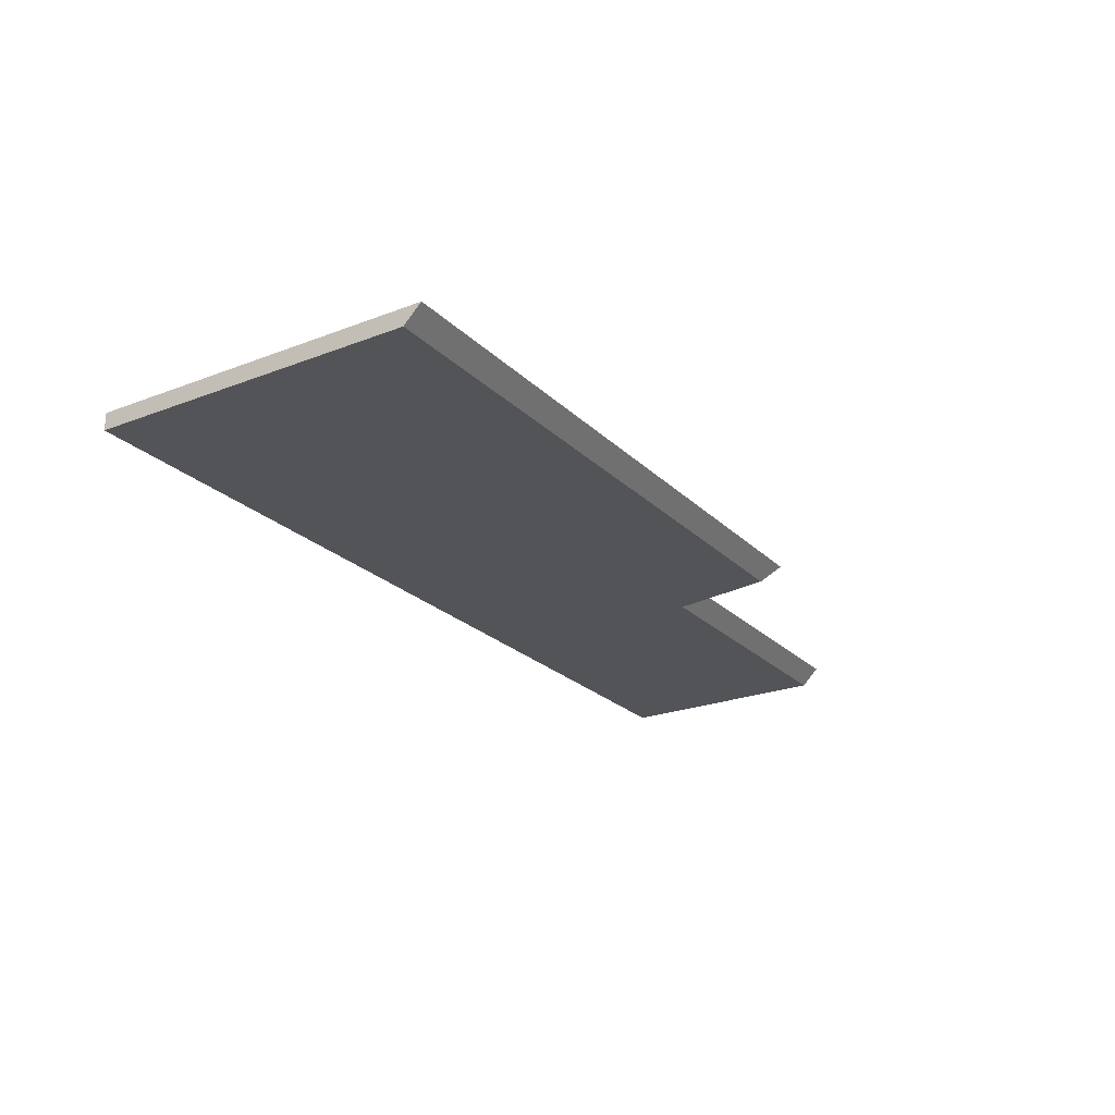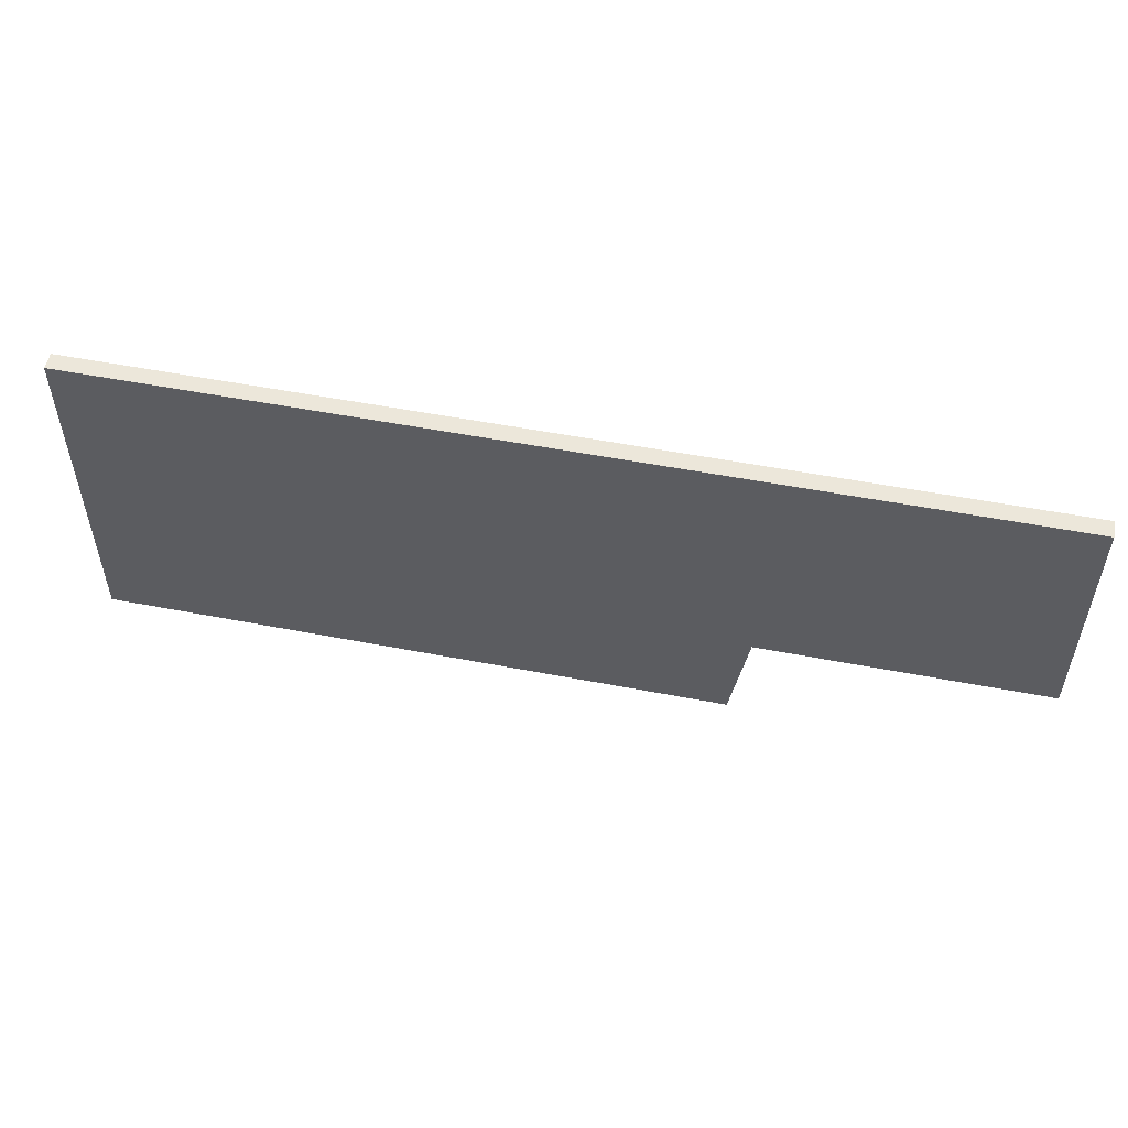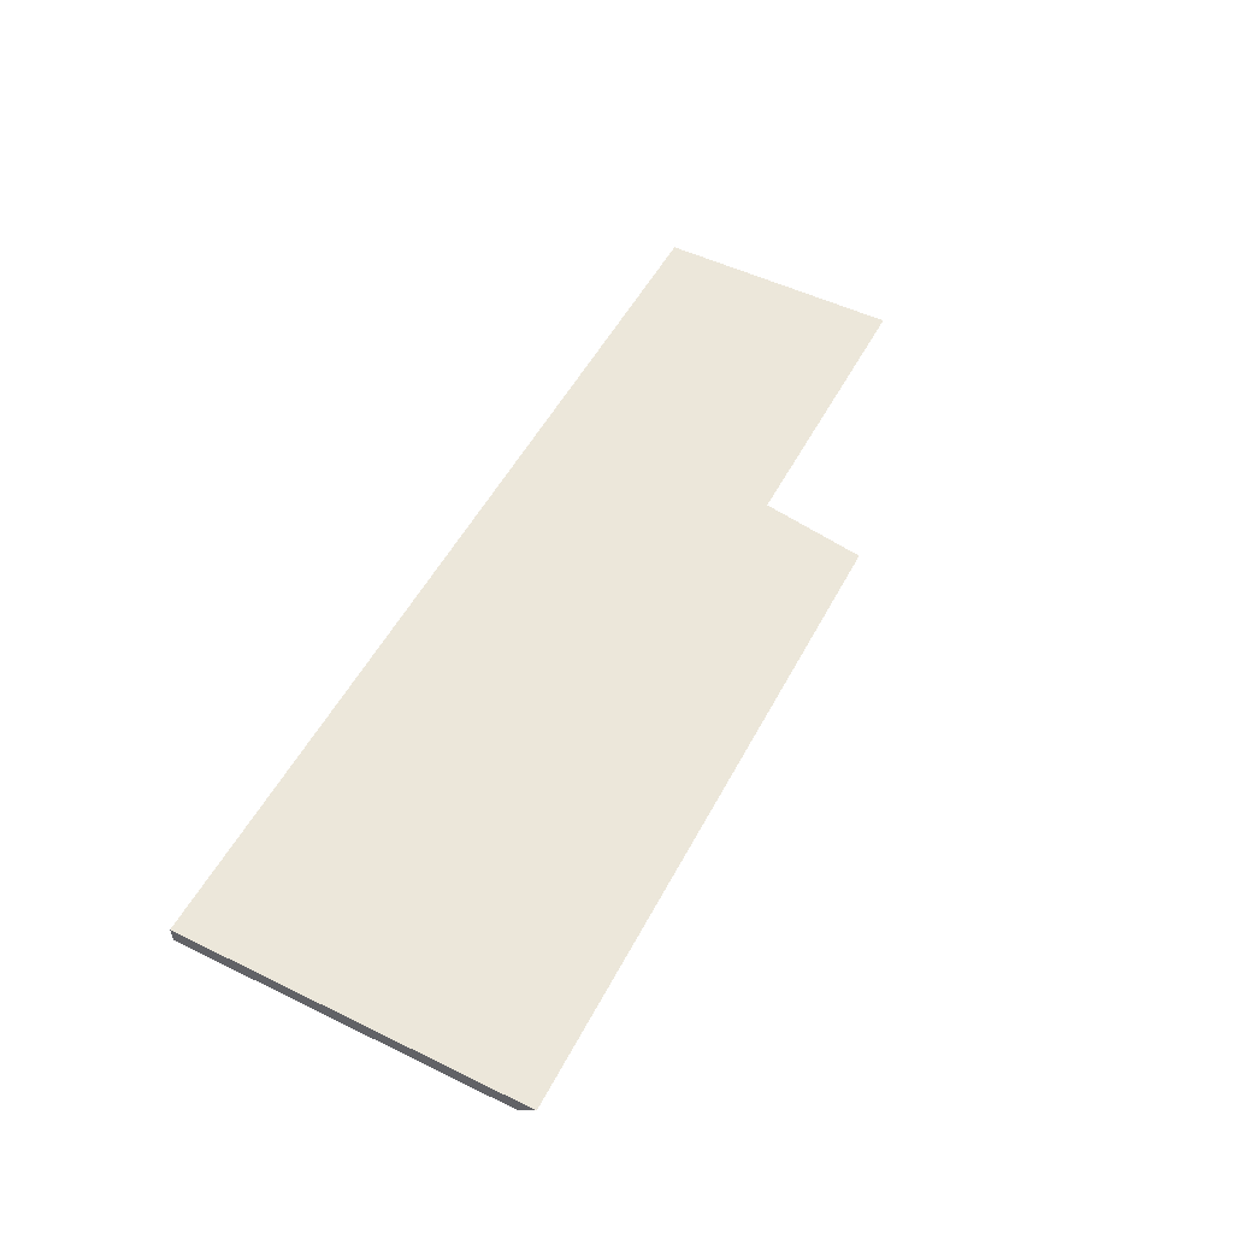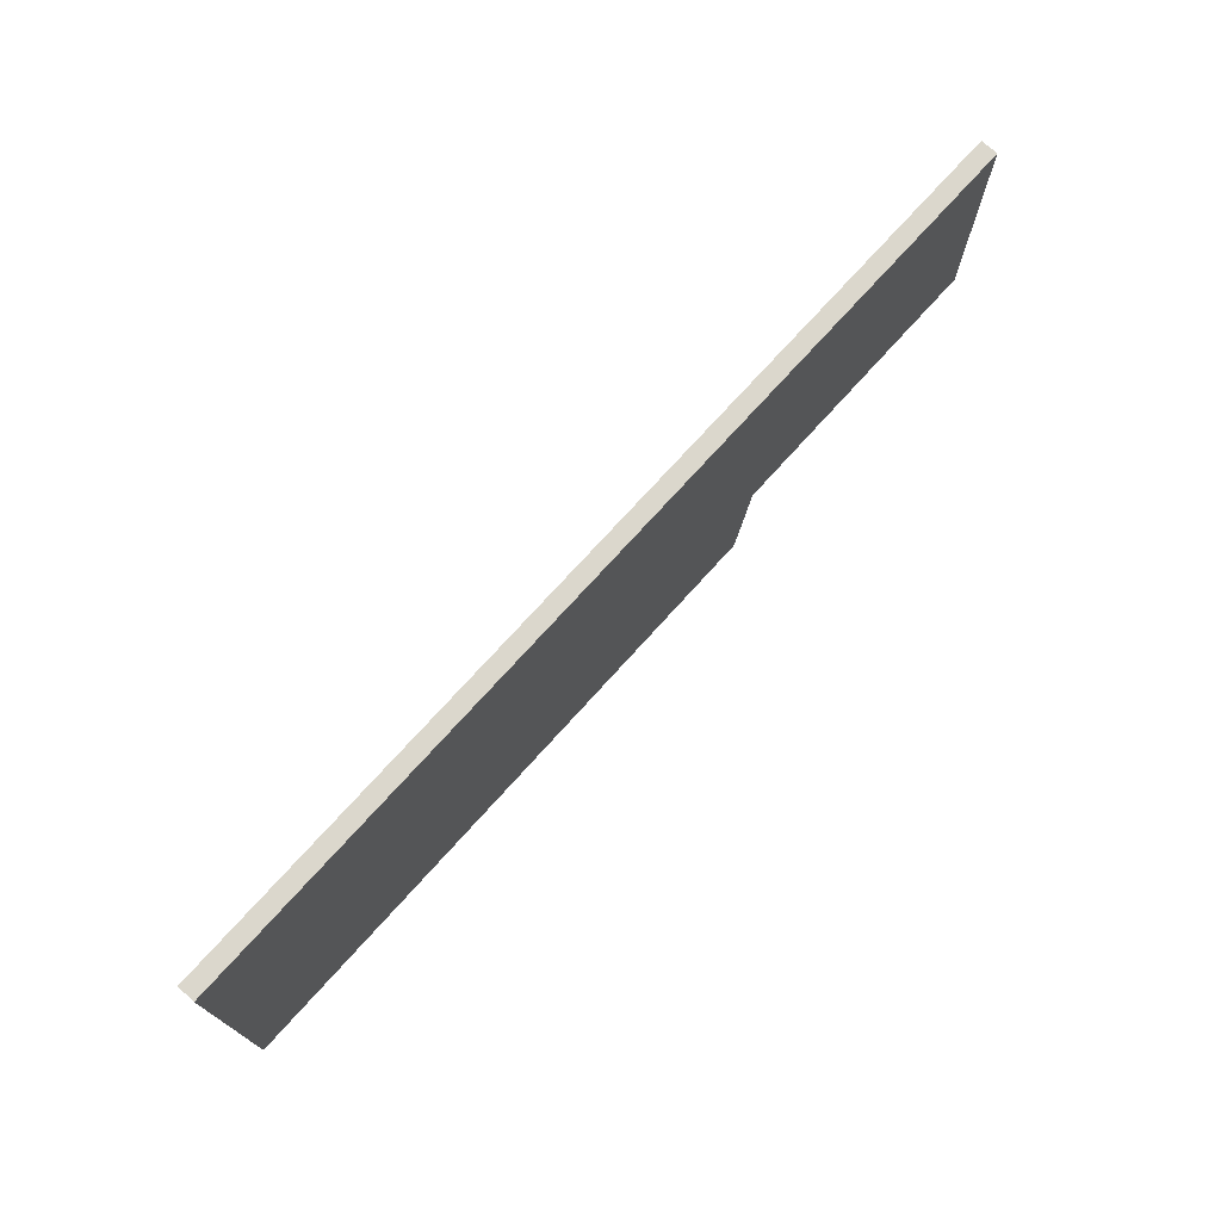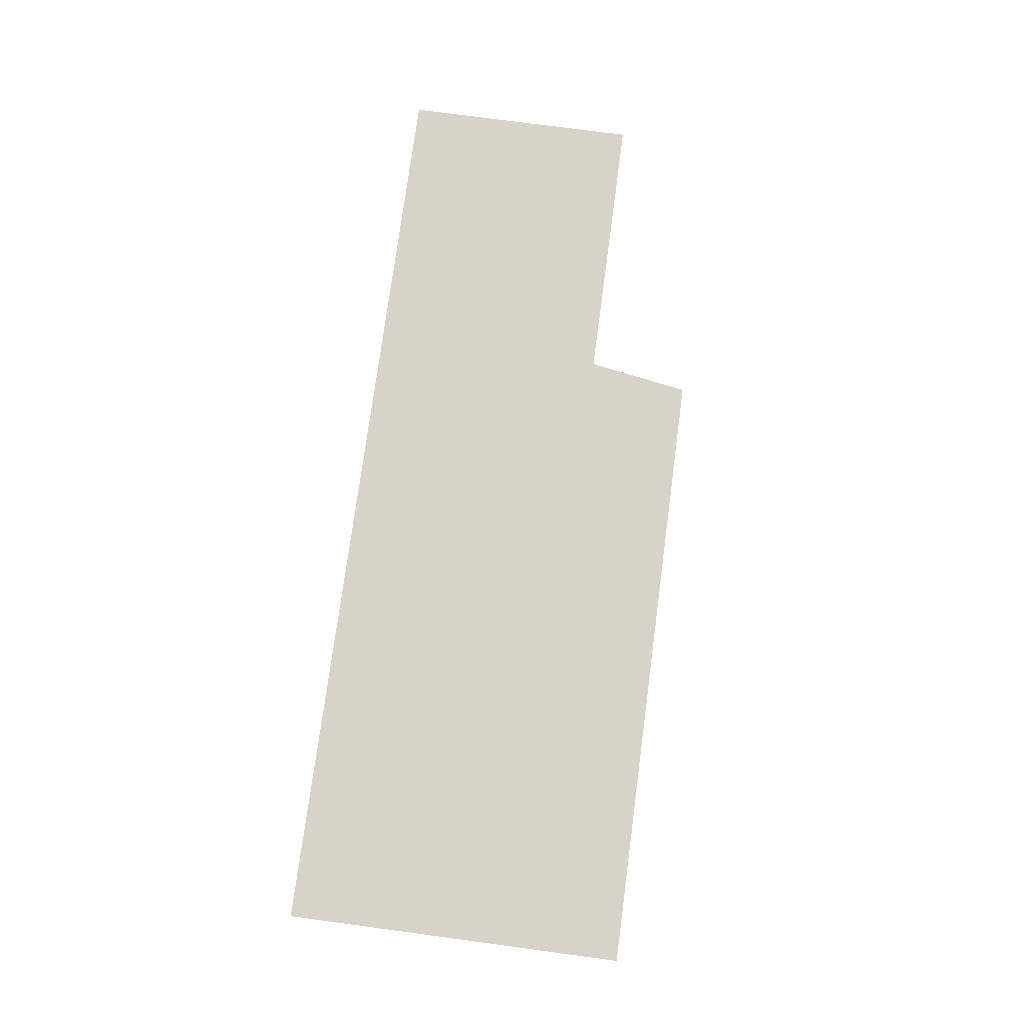
<metadata>
{"format":"obj","ext":"obj","renderer":"f3d","projection":"perspective","resolution":1024,"background":"white","views":[{"elev":-23.6,"azim":-57.2,"up":"+Z"},{"elev":52.9,"azim":11.7,"up":"+Y"},{"elev":52.2,"azim":-62.5,"up":"+Z"},{"elev":73.2,"azim":-48.0,"up":"+Y"},{"elev":76.5,"azim":-82.4,"up":"+Z"}]}
</metadata>
<code>
o UI_HudPanel_Cube
v 0 1.4 -0.1
v 0 1.2 0.1
v -10.8 0 0.1
v -10.8 0.2 -0.1
v 0 4 -0.1
v -1e-06 4 0.1
v -10.8 4 0.1
v -10.8 4 -0.1
v -3.65 0.2 -0.1
v -3.5 0 0.1
v -3.65 4 -0.1
v -3.5 4 0.1
v -3.45 1.4 -0.1
v -3.3 1.2 0.1
v -3.45 4 -0.1
v -3.3 4 0.1
f 9 10 3 4
f 11 8 7 12
f 1 5 6 2
f 10 12 7 3
f 3 7 8 4
f 11 9 4 8
f 15 13 9 11
f 14 16 12 10
f 15 11 12 16
f 13 14 10 9
f 1 2 14 13
f 5 15 16 6
f 2 6 16 14
f 5 1 13 15

</code>
